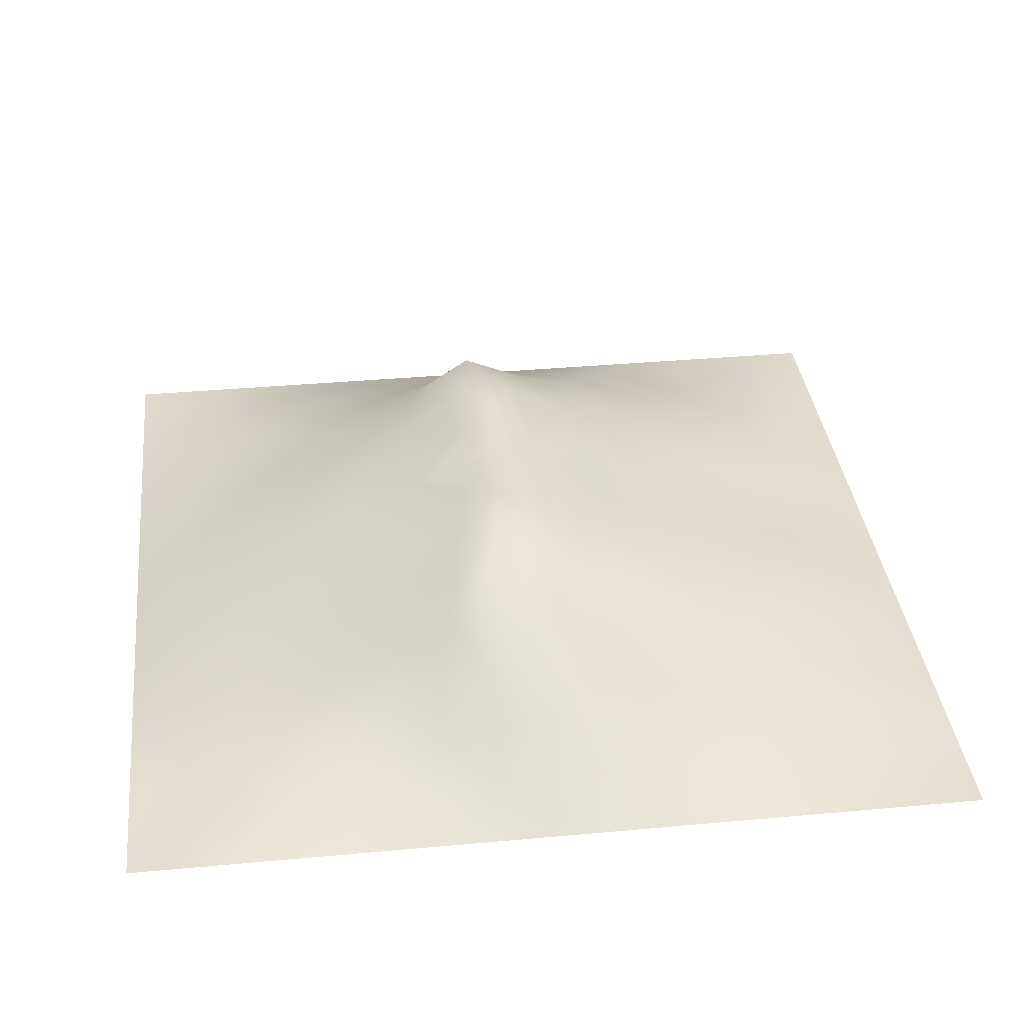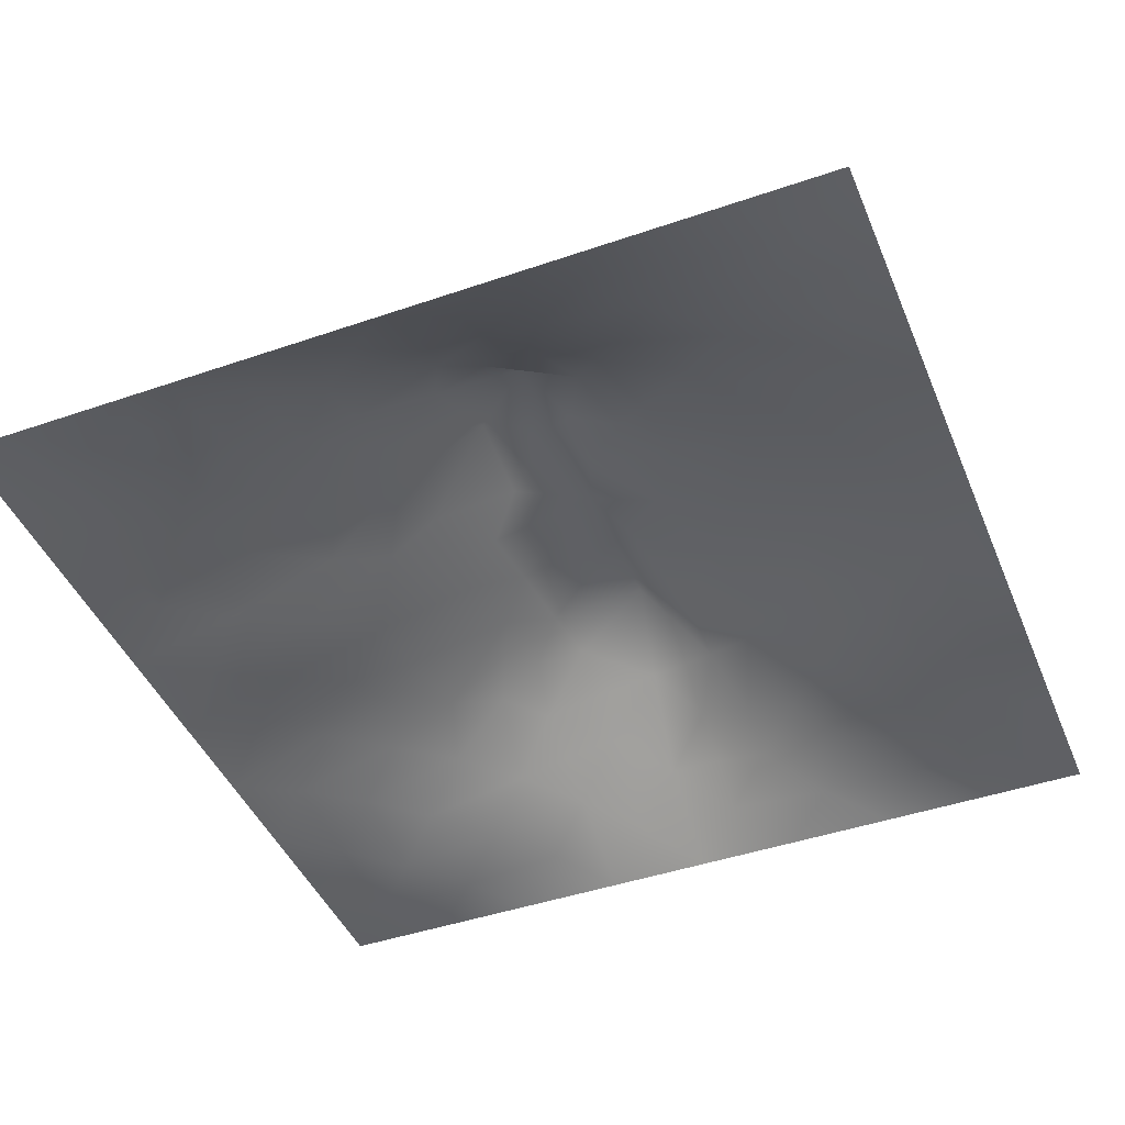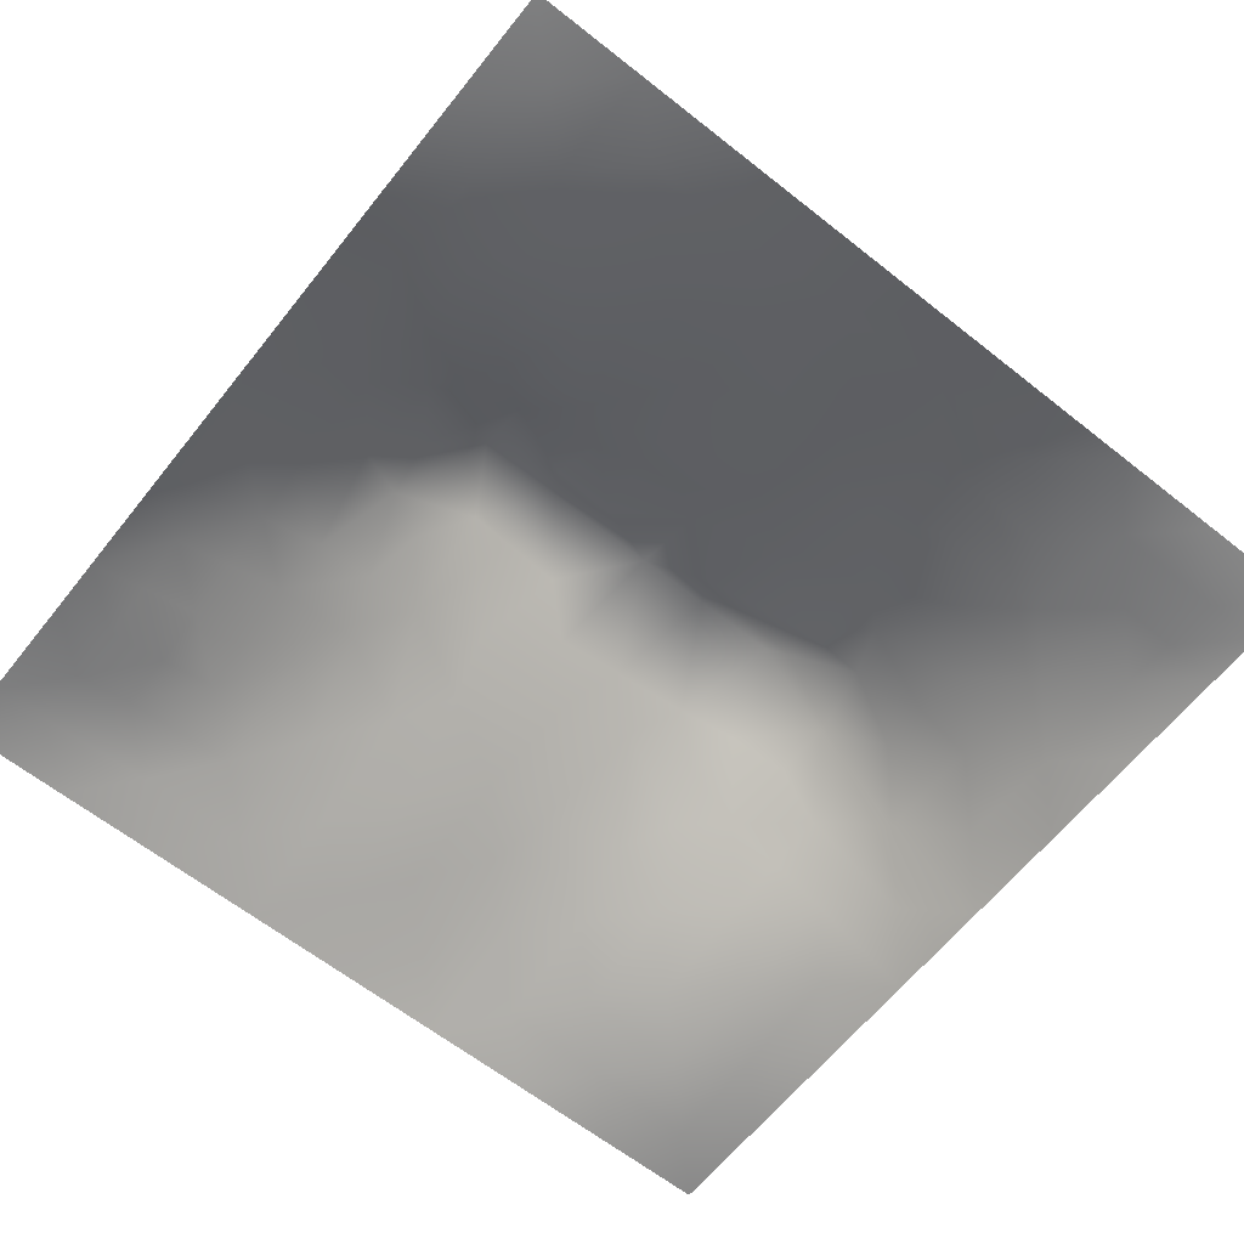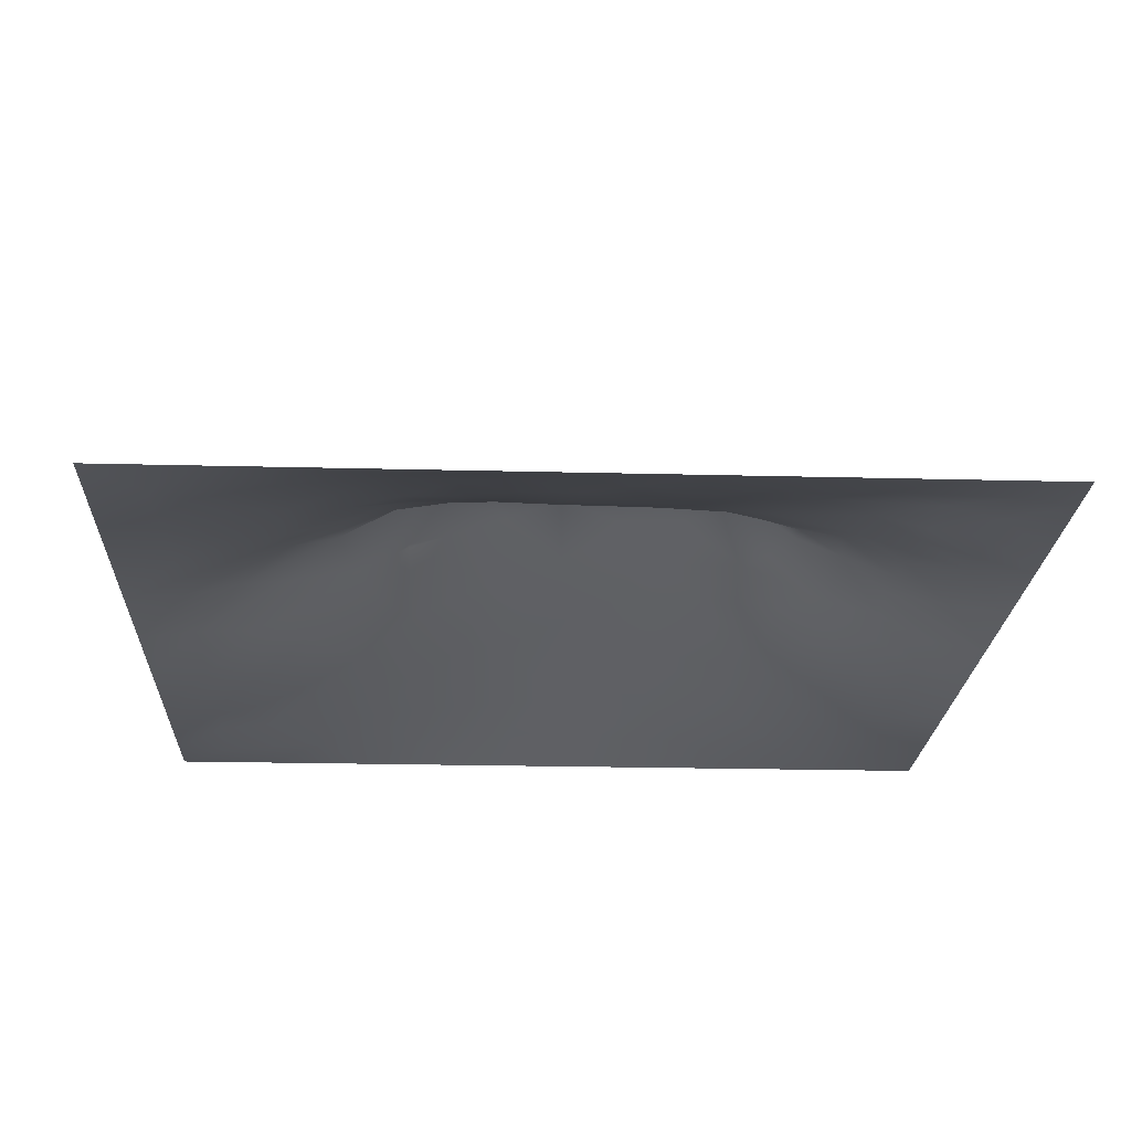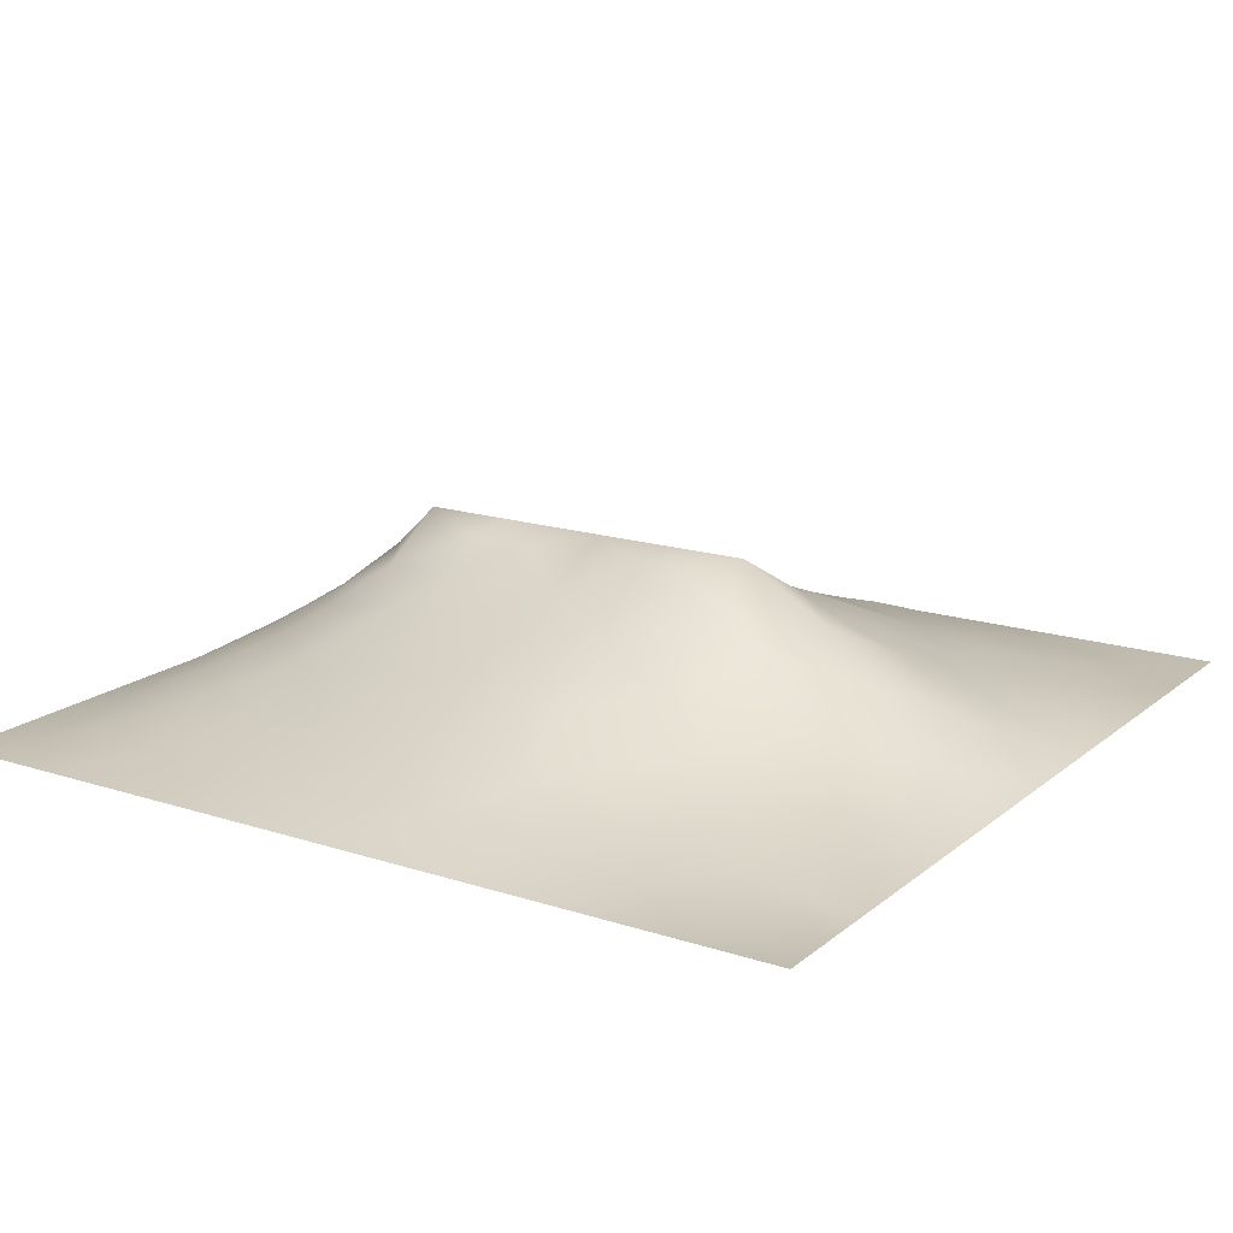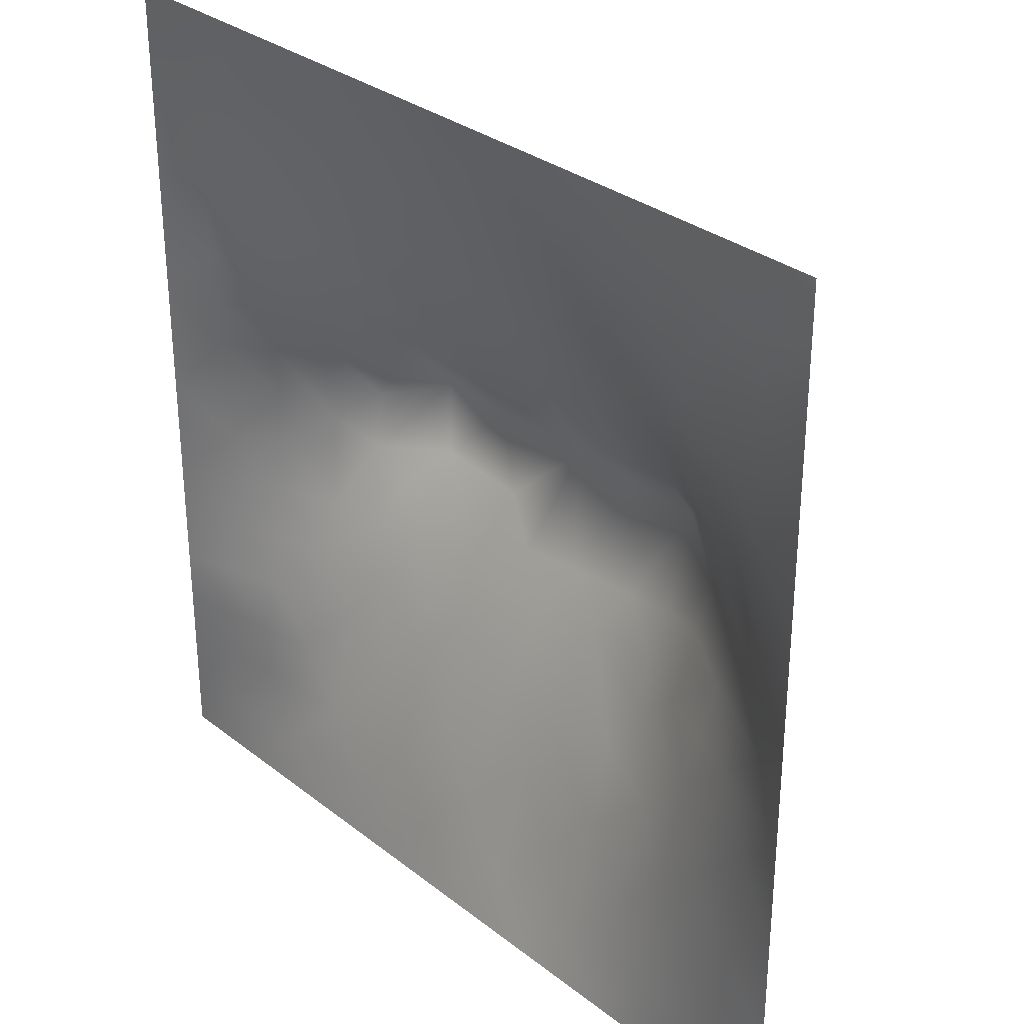
<metadata>
{"format":"obj","ext":"obj","renderer":"f3d","projection":"perspective","resolution":1024,"background":"white","views":[{"elev":36.3,"azim":-96.8,"up":"+Z"},{"elev":-44.4,"azim":111.9,"up":"+Z"},{"elev":-63.4,"azim":141.4,"up":"+Z"},{"elev":-21.6,"azim":-2.6,"up":"+Z"},{"elev":17.0,"azim":-147.0,"up":"+Z"},{"elev":31.2,"azim":-132.2,"up":"+Y"}]}
</metadata>
<code>
v -0 0 -0
v 1 0 -0
v -0 1 0
v 1 1 0
v 0.9378 0.1254 0.01178
v -0 0.5 0
v 0.5 1 0
v 1 0.5 0
v 0.5 -0 0
v 0.2478 0.7479 0.06748
v 0.7532 0.7488 0.07174
v 0.248 0.2525 0.06463
v 0.7538 0.2534 0.0671
v 0.75 0 0
v 0.25 0 0
v 1 0.75 0
v 1 0.25 0
v 0.25 1 0
v 0.75 1 0
v 0 0.25 0
v 0 0.75 -0
v 0.3648 0.2248 0.0693
v 0.06244 0.8742 0.008807
v 0.2267 0.5177 0.1379
v 0.8166 0.2522 0.05522
v 0.8835 0.3764 0.06069
v 0.6255 0.1301 0.03272
v 0.8859 0.4387 0.0691
v 0.8762 0.1253 0.02566
v 0.3754 0.1262 0.0439
v 0.1259 0.1266 0.01265
v 0.4932 0.2585 0.08053
v 0.8817 0.625 0.06024
v 0.6354 0.6273 0.1542
v 0.8751 0.8744 0.02085
v 0.3751 0.8742 0.04519
v 0.2484 0.6024 0.1285
v 0.1252 0.8735 0.01582
v 0.1191 0.6247 0.05631
v 0.6247 0.8736 0.04346
v 0.1208 0.3771 0.05183
v 0.2508 0.127 0.02908
v 0.8779 0.7495 0.04176
v 0.8781 0.2517 0.03807
v 0.2508 0.8723 0.02807
v 0.7496 0.8728 0.03063
v 0.1257 0.2531 0.02676
v 0.1233 0.7486 0.03701
v 0.3106 0.5961 0.1589
v 0.5853 0.3129 0.09928
v 0.7456 0.3703 0.1046
v 0.8859 0.5009 0.07127
v 0.4346 0.773 0.0945
v 0.2344 0.4578 0.1236
v 0 0.375 0
v 0.5 0.8767 0.05496
v 0.5006 0.6258 0.1564
v 0.2428 0.378 0.1004
v 0.1142 0.5009 0.06962
v 0.5226 0.4214 0.145
v 0.6277 0.2571 0.07712
v 0.5004 0.1303 0.03532
v 0.4969 0.536 0.2014
v 0 0.625 0
v 0 0.875 0
v 0 0.125 0
v 0.625 1 0
v 0.875 1 0
v 0.125 1 0
v 0.375 1 0
v 1 0.375 0
v 0.5717 0.4661 0.1672
v 1 0.875 0
v 1 0.625 0
v 0.375 0 0
v 0.125 0 0
v 0.875 0 0
v 0.625 0 0
v 0.7505 0.1274 0.03109
v 0.6413 0.5667 0.1864
v 0.7839 0.5182 0.1465
v 0.06092 0.3138 0.02248
v 0.1761 0.439 0.09409
v 0.1848 0.3157 0.06055
v 0.05824 0.4383 0.03175
v 0.6868 0.9359 0.01669
v 0.6882 0.8105 0.05921
v 0.5623 0.9379 0.02592
v 0.06198 0.6865 0.0199
v 0.1823 0.6868 0.06986
v 0.05878 0.5624 0.03114
v 0.1883 0.9357 0.007909
v 0.1873 0.8101 0.03644
v 0.06294 0.9366 -0.001242
v 0.4302 0.5663 0.1871
v 0.6796 0.3648 0.1158
v 0.5077 0.7256 0.1141
v 0.3124 0.8097 0.05636
v 0.4375 0.9386 0.0275
v 0.938 0.8119 0.01543
v 0.8135 0.8113 0.04197
v 0.9373 0.9372 0.005479
v 0.8757 0.1892 0.02555
v 0.5706 0.565 0.1843
v 0.9403 0.6248 0.0286
v 0.8307 0.5922 0.09418
v 0.8188 0.6875 0.07511
v 0.9427 0.5627 0.0345
v 0.3138 0.7008 0.1048
v 0.939 0.2512 0.01866
v 0.8846 0.5632 0.06811
v 0.1882 0.06353 0.01043
v 0.0631 0.06324 -0.000956
v 0.1878 0.1899 0.0338
v 0.3131 0.06309 0.01937
v 0.3125 0.1908 0.05349
v 0.4378 0.06407 0.02031
v 0.8126 0.06346 0.01332
v 0.9377 0.06254 0.008257
v -0 0.9375 0
v 0.5925 0.6767 0.1328
v 0.5255 0.8055 0.08284
v 0.5636 0.1951 0.05407
v 0.6892 0.191 0.05627
v 0.5626 0.06513 0.01738
v 0.9423 0.3132 0.02977
v 0.8194 0.3147 0.07052
v 0.9437 0.4383 0.03559
v 0.3129 0.9367 0.01936
v 1 0.1875 0
v 0.8144 0.1896 0.0411
v 0.8118 0.3741 0.09135
v 0.6874 0.06434 0.01624
v 0.3962 0.3827 0.1315
v 0.9383 0.1883 0.01533
v 0.4379 0.1923 0.06172
v 0.06319 0.1889 0.009241
v 0.3781 0.769 0.08925
v 0.9407 0.6871 0.0275
v 0.2967 0.4456 0.1453
v 0.061 0.812 0.01901
v 0.8119 0.9363 0.01101
v 0.1729 0.5643 0.1016
v 0.7768 0.6503 0.1072
v 0.6835 0.4734 0.1681
v 0.7198 0.5369 0.2015
v 0.32 0.5352 0.2015
v 0.7205 0.7705 0.07037
v 0.8801 0.3145 0.04778
v 0.6233 0.5366 0.2014
v 0.1806 0.377 0.07836
v 0.2908 0.3345 0.1043
v 0.7283 0.6107 0.1472
v 0.7194 0.3054 0.08926
v 0.6767 0.6697 0.1252
v 0.3284 0.28 0.08733
v 0.2725 0.6584 0.115
v 1 0.0625 -0
v 0.6142 0.7725 0.09233
v 0.6012 0.3753 0.1242
v 0.4128 0.5357 0.2014
v 0.7279 0.4272 0.1335
v 0.7768 0.4563 0.1332
v 0.3615 0.4345 0.151
v 0.4179 0.263 0.08471
v 0.3114 0.3913 0.1306
v 0.8306 0.4827 0.1112
v 0.4777 0.371 0.1241
v 0.1784 0.6254 0.08589
v 0.4103 0.6618 0.1362
v 0.1148 0.5634 0.06737
v 0.4476 0.4265 0.1511
f 1 113 66
f 31 137 113
f 109 157 49
f 94 120 23
f 84 151 41
f 62 125 123
f 114 47 31
f 84 152 58
f 137 66 113
f 65 23 120
f 150 104 63
f 128 8 52
f 170 109 49
f 95 63 57
f 27 123 125
f 76 113 1
f 147 164 161
f 15 112 76
f 115 15 75
f 145 146 150
f 40 87 86
f 150 80 104
f 22 30 136
f 162 51 163
f 32 165 136
f 22 136 165
f 164 140 166
f 76 112 113
f 44 149 25
f 116 30 22
f 72 150 63
f 12 114 42
f 156 116 22
f 156 152 12
f 156 12 116
f 135 103 5
f 168 165 32
f 170 138 109
f 156 22 165
f 30 116 115
f 140 164 147
f 82 137 47
f 172 168 60
f 51 162 96
f 42 115 116
f 34 80 153
f 39 89 91
f 69 94 92
f 152 166 58
f 167 106 81
f 44 103 110
f 170 53 138
f 85 59 6
f 10 98 93
f 90 48 39
f 134 152 156
f 38 92 94
f 99 36 56
f 83 58 54
f 128 26 71
f 151 58 83
f 126 110 17
f 84 12 152
f 84 58 151
f 47 114 84
f 84 114 12
f 47 84 41
f 82 47 41
f 36 99 129
f 20 137 82
f 70 129 99
f 20 66 137
f 55 20 82
f 98 138 36
f 143 171 59
f 102 68 35
f 146 153 80
f 60 72 63
f 166 140 58
f 53 56 36
f 92 18 69
f 103 44 131
f 91 171 39
f 62 136 117
f 122 53 97
f 5 130 135
f 122 97 159
f 37 24 147
f 109 98 10
f 98 36 45
f 14 133 78
f 45 93 98
f 152 134 166
f 123 32 62
f 27 133 124
f 60 160 72
f 136 62 32
f 125 62 9
f 150 72 145
f 129 70 18
f 117 9 62
f 53 36 138
f 162 163 145
f 114 31 42
f 18 92 129
f 126 71 26
f 124 79 13
f 45 129 92
f 131 13 79
f 6 91 64
f 105 139 33
f 149 44 126
f 46 101 142
f 134 156 165
f 39 169 90
f 108 52 8
f 24 59 83
f 94 3 120
f 65 21 141
f 69 3 94
f 14 118 133
f 157 90 169
f 123 27 61
f 124 61 27
f 60 168 160
f 16 100 139
f 56 53 122
f 6 55 85
f 37 147 49
f 24 83 54
f 24 143 59
f 143 169 39
f 24 140 147
f 141 48 38
f 130 5 158
f 93 38 48
f 157 169 37
f 5 29 119
f 146 145 163
f 119 158 5
f 37 169 143
f 37 143 24
f 157 37 49
f 157 10 90
f 109 138 98
f 109 10 157
f 57 104 121
f 170 97 53
f 82 41 55
f 85 55 41
f 151 83 41
f 139 100 43
f 135 110 103
f 73 4 102
f 110 126 44
f 77 2 119
f 57 97 170
f 57 170 95
f 78 125 9
f 117 30 75
f 74 16 139
f 54 58 140
f 129 45 36
f 2 158 119
f 110 135 17
f 108 111 52
f 121 97 57
f 34 121 104
f 90 10 48
f 107 106 33
f 11 155 144
f 155 121 34
f 64 91 89
f 106 153 81
f 38 23 141
f 25 131 44
f 50 160 168
f 23 38 94
f 48 141 89
f 21 89 141
f 154 51 96
f 167 111 106
f 33 106 111
f 171 143 39
f 167 132 28
f 64 89 21
f 105 33 111
f 59 85 83
f 105 111 108
f 104 57 63
f 74 108 8
f 141 23 65
f 74 105 108
f 41 83 85
f 134 164 166
f 11 144 107
f 171 91 59
f 144 155 153
f 144 153 106
f 144 106 107
f 91 6 59
f 159 87 40
f 4 68 102
f 148 101 46
f 127 25 149
f 168 172 134
f 74 139 105
f 31 113 112
f 7 99 88
f 19 86 142
f 38 93 92
f 133 27 78
f 102 35 100
f 80 34 104
f 40 86 88
f 46 86 87
f 148 46 87
f 46 142 86
f 45 92 93
f 67 88 86
f 56 122 40
f 159 155 148
f 122 159 40
f 159 148 87
f 148 155 11
f 148 11 101
f 159 97 121
f 159 121 155
f 56 40 88
f 30 117 136
f 56 88 99
f 95 49 147
f 7 70 99
f 67 7 88
f 19 67 86
f 68 19 142
f 73 102 100
f 29 5 103
f 93 48 10
f 43 101 107
f 16 73 100
f 118 29 79
f 142 35 68
f 153 155 34
f 112 42 31
f 28 128 52
f 131 25 13
f 60 63 172
f 161 172 63
f 126 17 71
f 132 26 28
f 128 71 8
f 79 124 133
f 167 28 52
f 26 128 28
f 161 95 147
f 77 119 118
f 95 170 49
f 100 35 43
f 103 131 29
f 35 142 101
f 101 43 35
f 13 25 127
f 149 126 26
f 149 26 127
f 51 127 132
f 125 78 27
f 131 79 29
f 115 75 30
f 163 132 167
f 132 127 26
f 167 52 111
f 163 167 81
f 63 95 161
f 146 163 81
f 107 33 43
f 96 160 50
f 50 168 32
f 161 164 172
f 79 133 118
f 134 172 164
f 124 154 61
f 12 42 116
f 123 50 32
f 96 50 61
f 54 140 24
f 77 118 14
f 154 127 51
f 43 33 139
f 51 132 163
f 130 17 135
f 154 96 61
f 154 13 127
f 124 13 154
f 15 115 112
f 42 112 115
f 89 39 48
f 123 61 50
f 150 146 80
f 11 107 101
f 137 31 47
f 9 117 75
f 134 165 168
f 146 81 153
f 119 29 118
f 96 145 160
f 145 96 162
f 145 72 160

</code>
